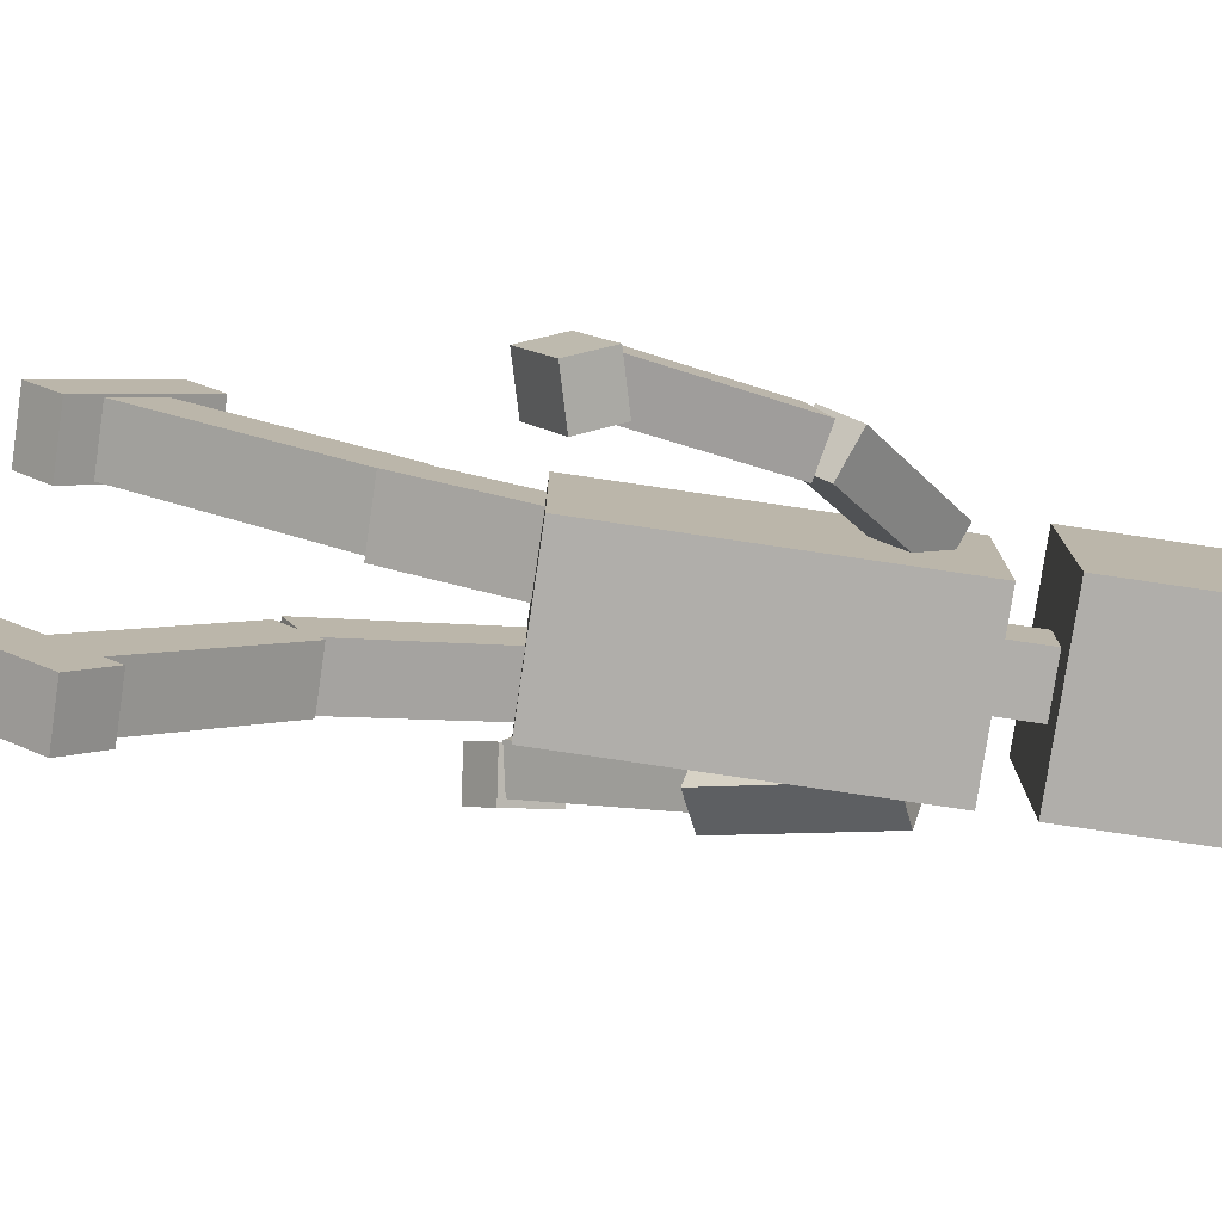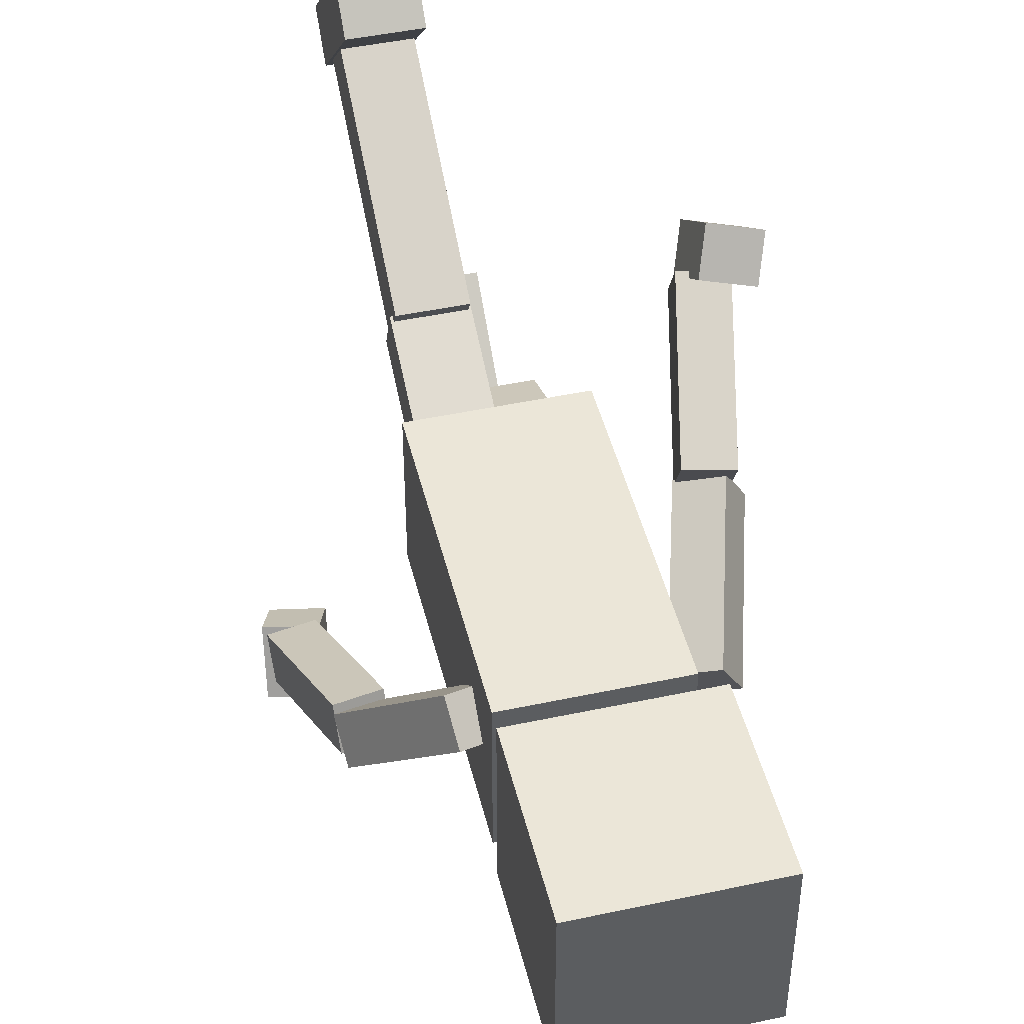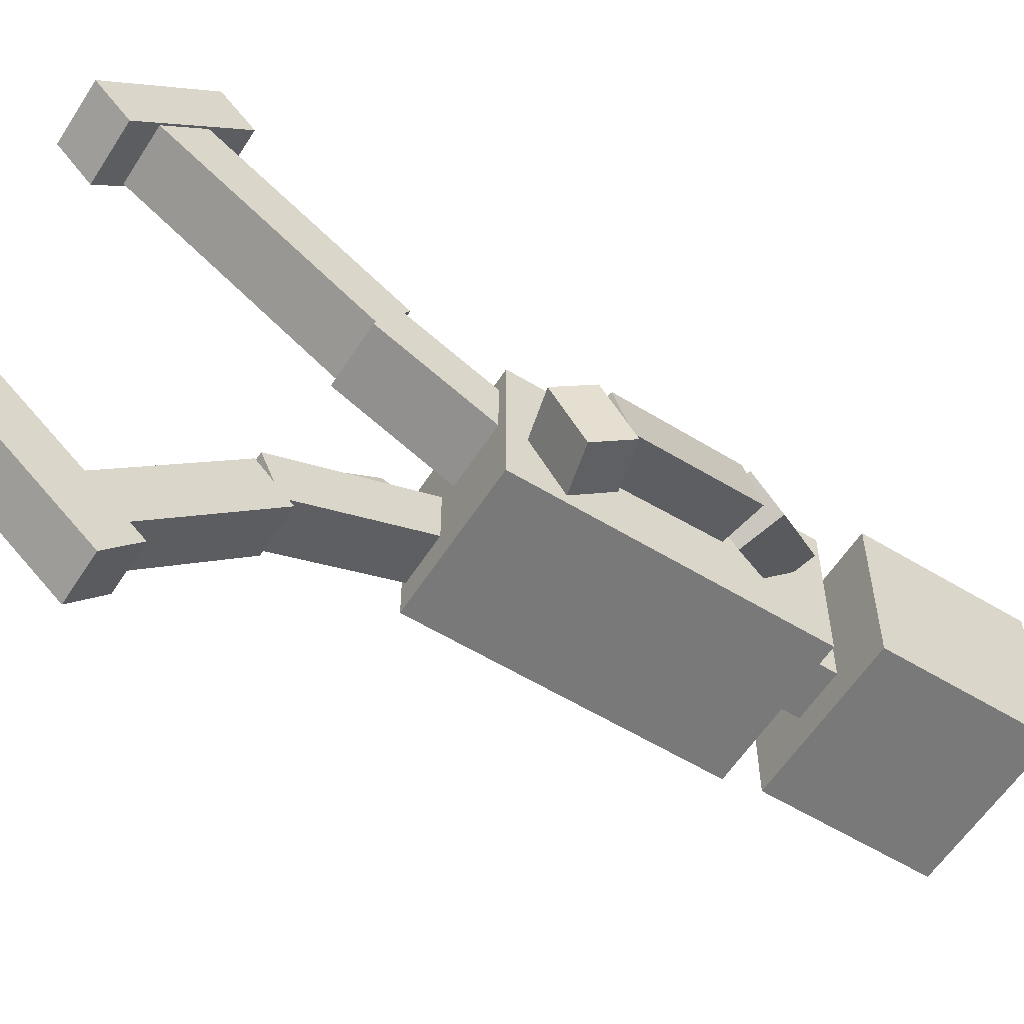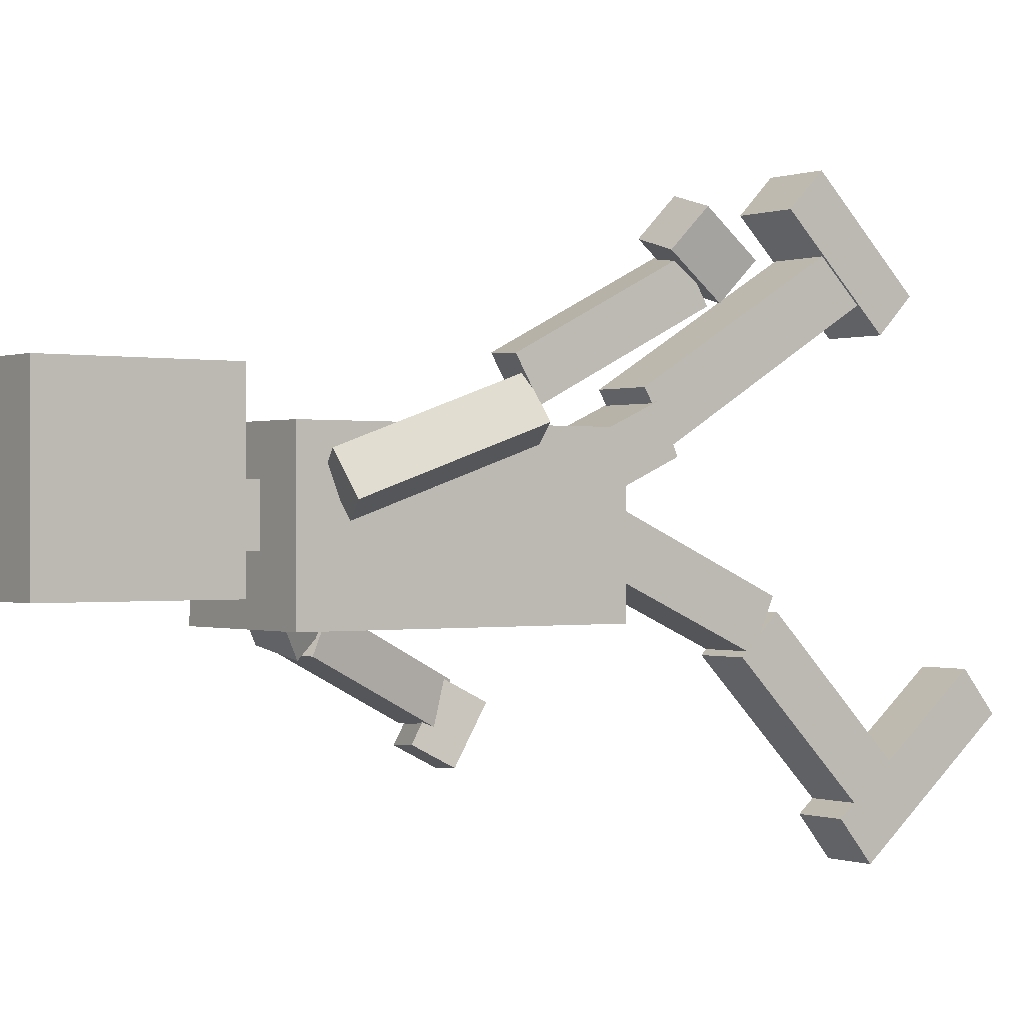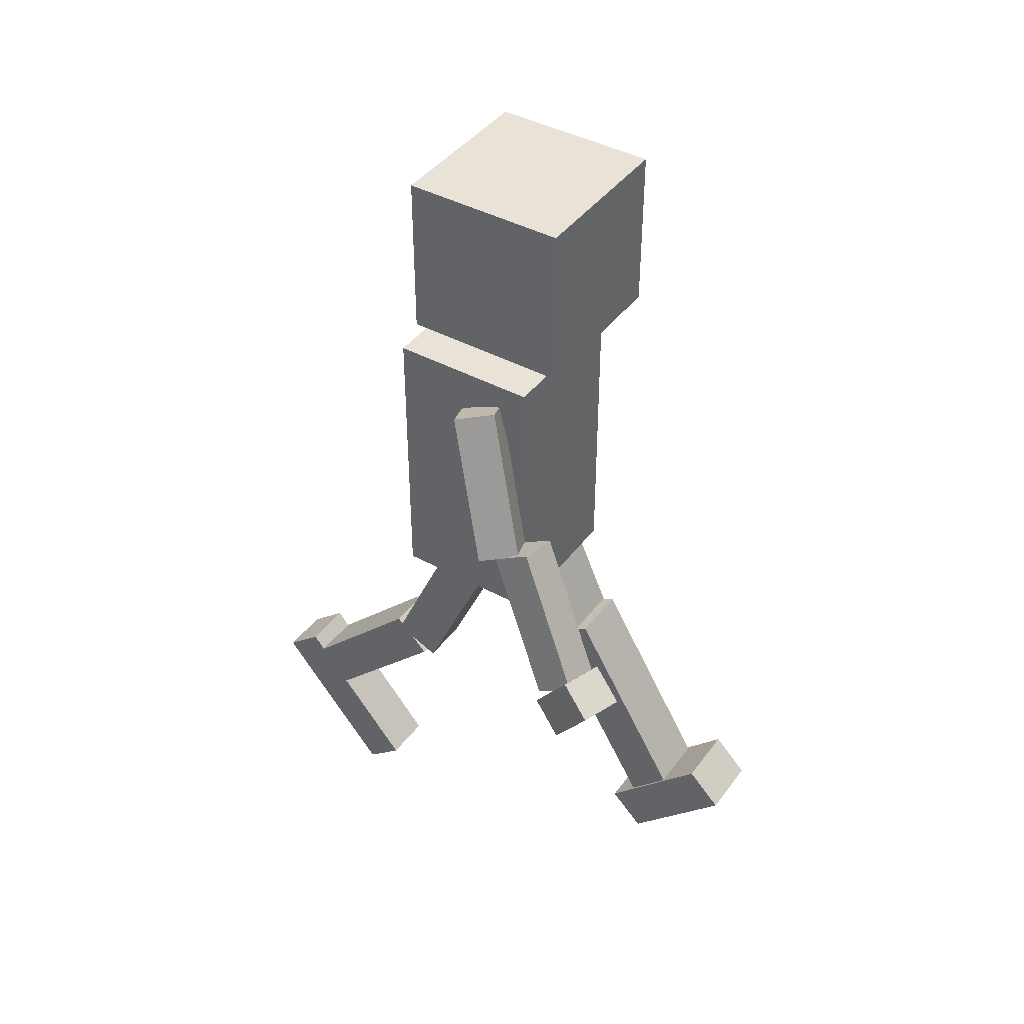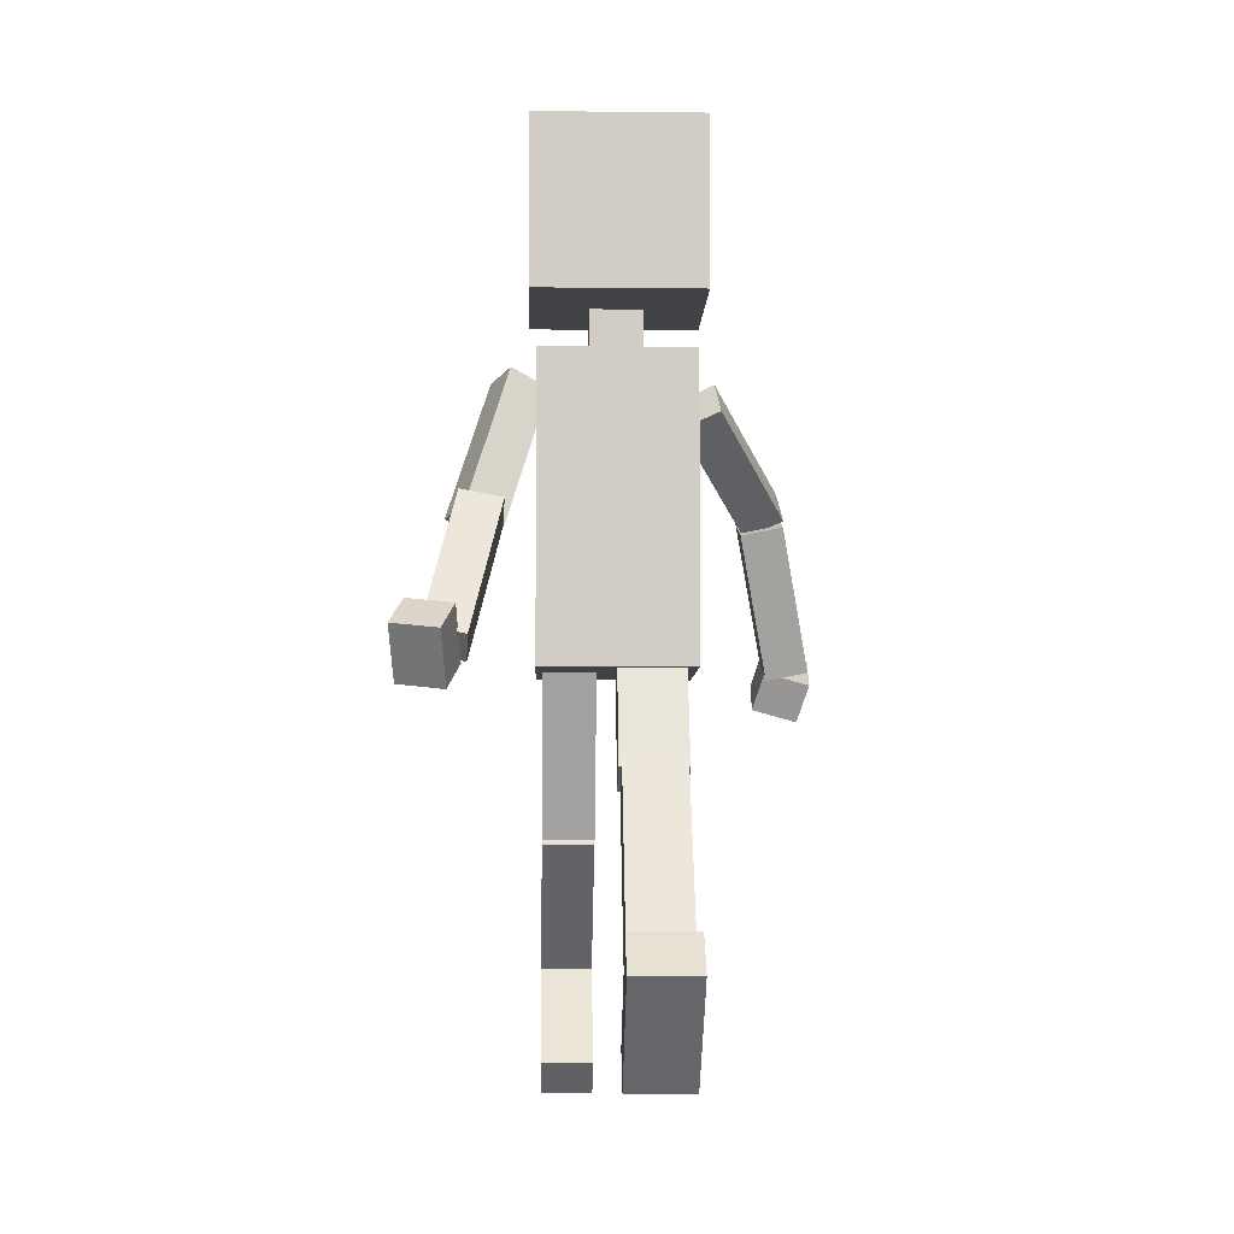
<metadata>
{"format":"obj","ext":"obj","renderer":"f3d","projection":"perspective","resolution":1024,"background":"white","views":[{"elev":-77.8,"azim":81.6,"up":"+Z"},{"elev":46.5,"azim":166.3,"up":"+Z"},{"elev":-57.8,"azim":57.7,"up":"+Z"},{"elev":-0.2,"azim":-126.1,"up":"+Z"},{"elev":41.8,"azim":-56.7,"up":"+Y"},{"elev":-6.4,"azim":-1.8,"up":"+Y"}]}
</metadata>
<code>
o Cube.015_Cube.026
v -2.3 -0.3285 1.515
v -2.332 0.09732 1.834
v -2.724 0.1439 1.732
v -2.692 -0.282 1.414
v -2.202 -0.1106 1.234
v -2.233 0.3152 1.553
v -2.626 0.3618 1.451
v -2.594 -0.06405 1.132
f 1 2 3 4
f 5 8 7 6
f 1 5 6 2
f 2 6 7 3
f 3 7 8 4
f 5 1 4 8
o Cube.014_Cube.025
v -2.202 1.203 0.6717
v -2.371 1.124 0.3542
v -2.058 0.9797 0.2232
v -1.889 1.059 0.5407
v -1.853 2.401 0.187
v -2.022 2.322 -0.1305
v -1.71 2.178 -0.2615
v -1.54 2.257 0.05599
f 9 10 11 12
f 13 16 15 14
f 9 13 14 10
f 10 14 15 11
f 11 15 16 12
f 13 9 12 16
o Cube.013_Cube.024
v -2.507 0.1621 1.437
v -2.523 -0.01795 1.116
v -2.161 -0.08793 1.137
v -2.146 0.09214 1.458
v -2.247 1.302 0.7849
v -2.263 1.122 0.4638
v -1.902 1.052 0.4852
v -1.886 1.232 0.8063
f 17 18 19 20
f 21 24 23 22
f 17 21 22 18
f 18 22 23 19
f 19 23 24 20
f 21 17 20 24
o Cube.011_Cube.022
v 0.6668 -0.1032 -2.073
v 0.635 -0.3588 -1.607
v 0.2426 -0.252 -1.575
v 0.2744 0.003579 -2.041
v 0.7651 0.2059 -1.897
v 0.7334 -0.04967 -1.431
v 0.341 0.0571 -1.399
v 0.3727 0.3127 -1.865
f 25 26 27 28
f 29 32 31 30
f 25 29 30 26
f 26 30 31 27
f 27 31 32 28
f 29 25 28 32
o Cube.010_Cube.021
v 0.6984 0.2113 -1.729
v 0.7143 0.05991 -1.394
v 0.3531 -0.01167 -1.409
v 0.3372 0.1397 -1.744
v 0.439 1.404 -1.179
v 0.4549 1.252 -0.8435
v 0.09376 1.181 -0.8586
v 0.07781 1.332 -1.194
f 33 34 35 36
f 37 40 39 38
f 33 37 38 34
f 34 38 39 35
f 35 39 40 36
f 37 33 36 40
o Cube.009_Cube.020
v 0.4246 1.579 -1.122
v 0.4612 1.309 -0.8735
v 0.1333 1.174 -0.9727
v 0.09666 1.444 -1.221
v -0.1713 2.346 -0.2001
v -0.1346 2.076 0.04804
v -0.4626 1.94 -0.05112
v -0.4992 2.21 -0.2993
f 41 42 43 44
f 45 48 47 46
f 41 45 46 42
f 42 46 47 43
f 43 47 48 44
f 45 41 44 48
o Cube.008_Cube.019
v -1.147 -2.039 -2.377
v -1.147 -2.322 -2.716
v -1.588 -2.322 -2.716
v -1.588 -2.039 -2.377
v -1.147 -3.271 -1.349
v -1.147 -3.553 -1.688
v -1.588 -3.553 -1.688
v -1.588 -3.271 -1.349
f 49 50 51 52
f 53 56 55 54
f 49 53 54 50
f 50 54 55 51
f 51 55 56 52
f 53 49 52 56
o Cube.007_Cube.018
v -1.147 -2.245 -2.349
v -1.147 -2.56 -2.039
v -1.588 -2.56 -2.039
v -1.588 -2.245 -2.349
v -1.147 -1.12 -1.205
v -1.147 -1.435 -0.895
v -1.588 -1.435 -0.895
v -1.588 -1.12 -1.205
f 57 58 59 60
f 61 64 63 62
f 57 61 62 58
f 58 62 63 59
f 59 63 64 60
f 61 57 60 64
o Cube.006_Cube.017
v -1.147 -1.216 -1.187
v -1.147 -1.398 -0.7849
v -1.588 -1.398 -0.7849
v -1.588 -1.216 -1.187
v -1.147 0.2457 -0.5275
v -1.147 0.06407 -0.125
v -1.588 0.06407 -0.125
v -1.588 0.2457 -0.5275
f 65 66 67 68
f 69 72 71 70
f 65 69 70 66
f 66 70 71 67
f 67 71 72 68
f 69 65 68 72
o Cube.005_Cube.016
v -0.4279 -2.399 2.314
v -0.4279 -2.097 2.01
v -0.9907 -2.097 2.01
v -0.9907 -2.399 2.314
v -0.4279 -3.29 1.429
v -0.4279 -2.988 1.125
v -0.9907 -2.988 1.125
v -0.9907 -3.29 1.429
f 73 74 75 76
f 77 80 79 78
f 73 77 78 74
f 74 78 79 75
f 75 79 80 76
f 77 73 76 80
o Cube.004_Cube.015
v -0.4482 -2.973 1.46
v -0.4482 -2.727 1.868
v -0.9705 -2.727 1.868
v -0.9705 -2.973 1.46
v -0.4482 -0.9956 0.2697
v -0.4482 -0.7498 0.6778
v -0.9705 -0.7498 0.6778
v -0.9705 -0.9956 0.2697
f 81 82 83 84
f 85 88 87 86
f 81 85 86 82
f 82 86 87 83
f 83 87 88 84
f 85 81 84 88
o Cube.003_Cube.014
v -0.4279 -1.031 0.1915
v -0.4279 -0.8554 0.5824
v -0.9907 -0.8554 0.5824
v -0.9907 -1.031 0.1915
v -0.4279 0.1147 -0.3227
v -0.4279 0.2902 0.0682
v -0.9907 0.2902 0.0682
v -0.9907 0.1147 -0.3227
f 89 90 91 92
f 93 96 95 94
f 89 93 94 90
f 90 94 95 91
f 91 95 96 92
f 93 89 92 96
o Cube.002_Cube.013
v -0.2694 2.93 -0.7359
v -0.2694 2.93 0.7028
v -1.708 2.93 0.7028
v -1.708 2.93 -0.7359
v -0.2694 4.368 -0.7359
v -0.2694 4.368 0.7028
v -1.708 4.368 0.7028
v -1.708 4.368 -0.7359
f 97 98 99 100
f 101 104 103 102
f 97 101 102 98
f 98 102 103 99
f 99 103 104 100
f 101 97 100 104
o Cube.001_Cube.012
v -0.7636 2.516 -0.4479
v -0.7636 2.516 0.002502
v -1.214 2.516 0.002502
v -1.214 2.516 -0.4479
v -0.7636 2.995 -0.4479
v -0.7636 2.995 0.002502
v -1.214 2.995 0.002502
v -1.214 2.995 -0.4479
f 105 106 107 108
f 109 112 111 110
f 105 109 110 106
f 106 110 111 107
f 107 111 112 108
f 109 105 108 112
o Cube_Cube.011
v -0.334 -0.04764 -0.9462
v -0.334 -0.04764 0.3634
v -1.644 -0.04764 0.3634
v -1.644 -0.04764 -0.9462
v -0.334 2.535 -0.9462
v -0.334 2.535 0.3634
v -1.644 2.535 0.3634
v -1.644 2.535 -0.9462
f 113 114 115 116
f 117 120 119 118
f 113 117 118 114
f 114 118 119 115
f 115 119 120 116
f 117 113 116 120

</code>
